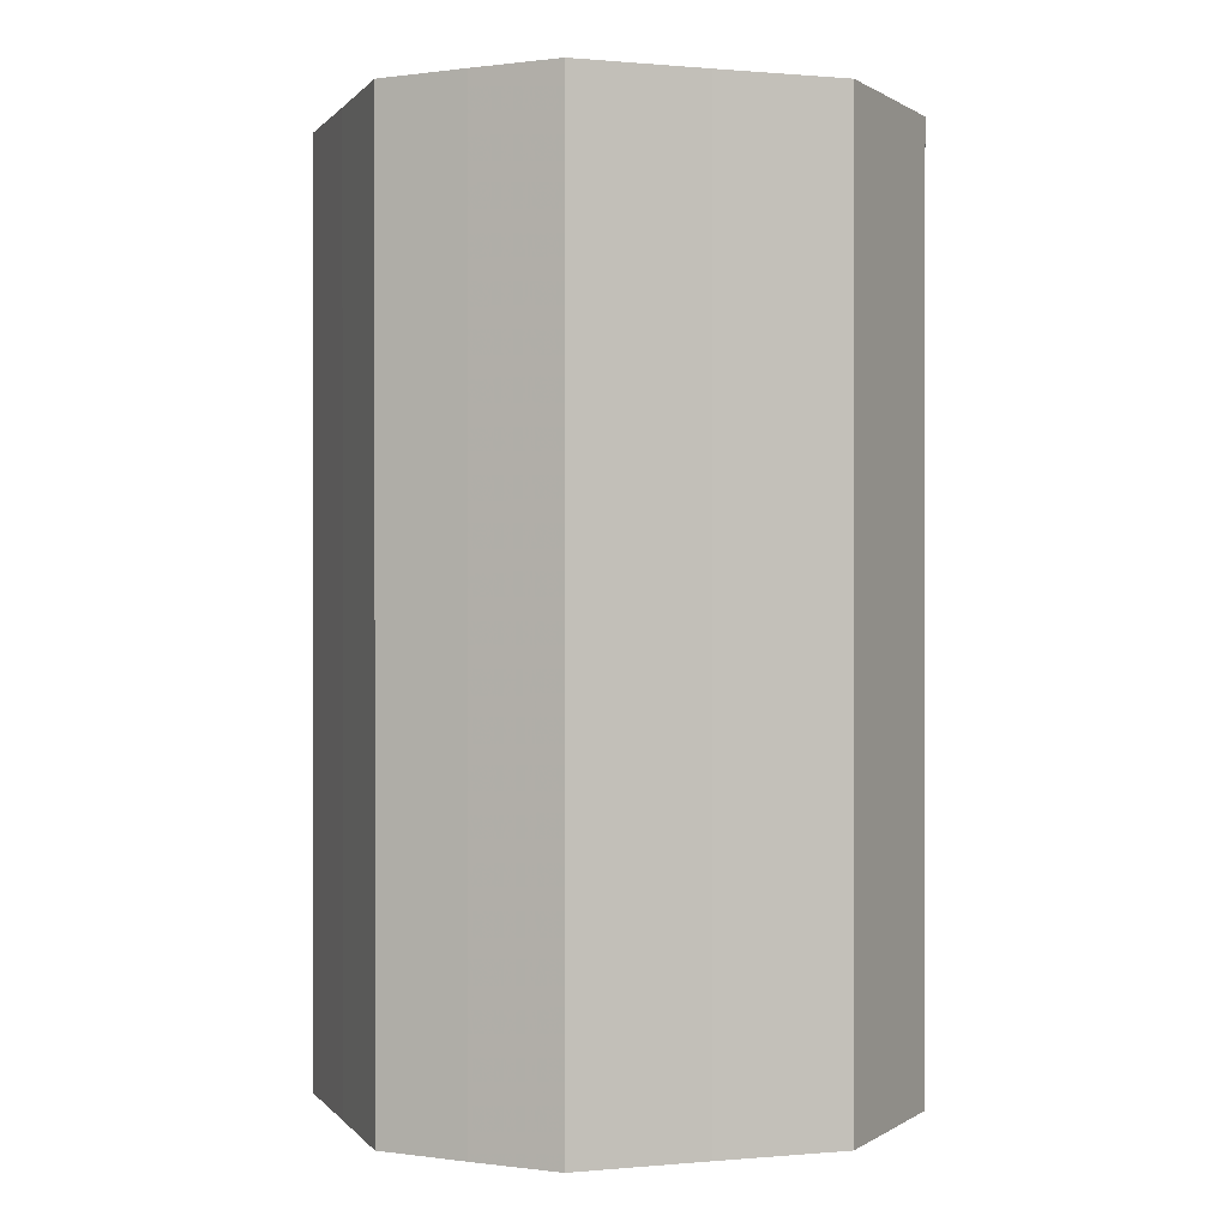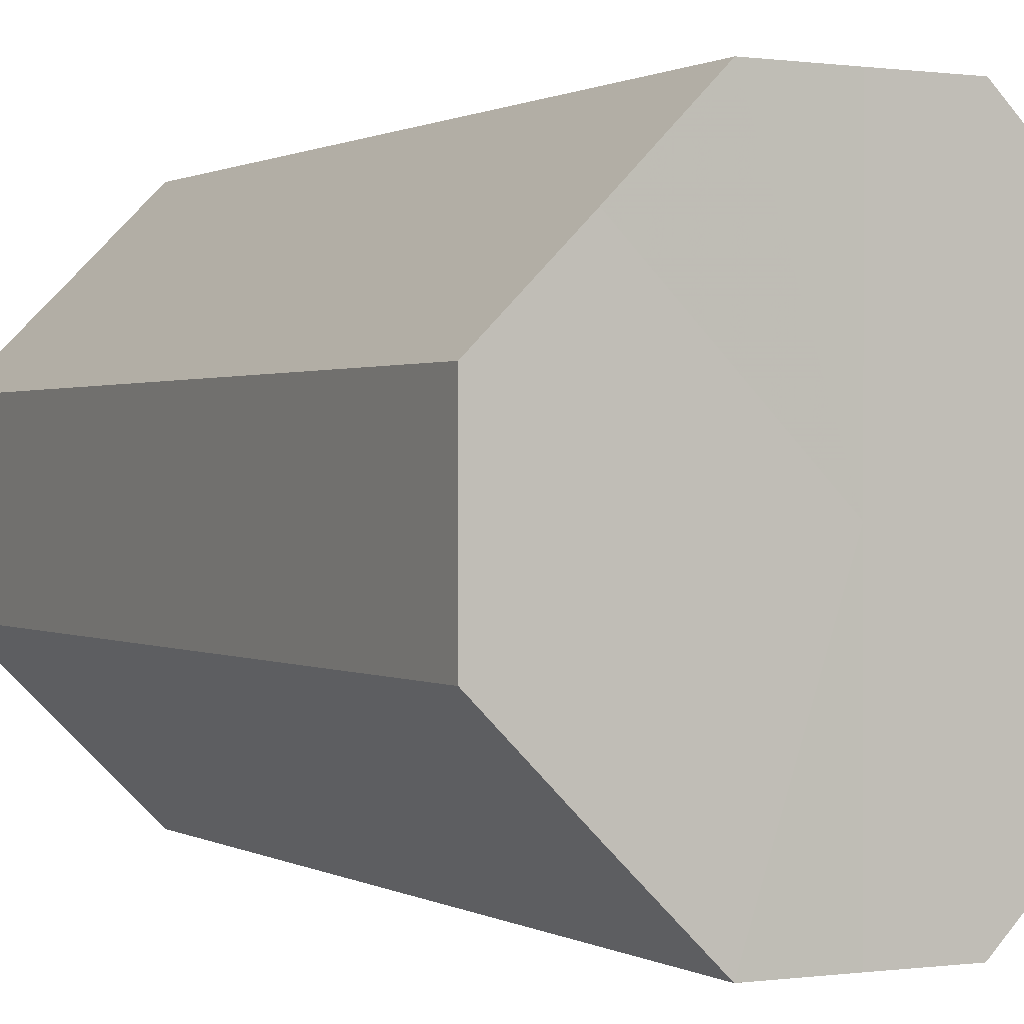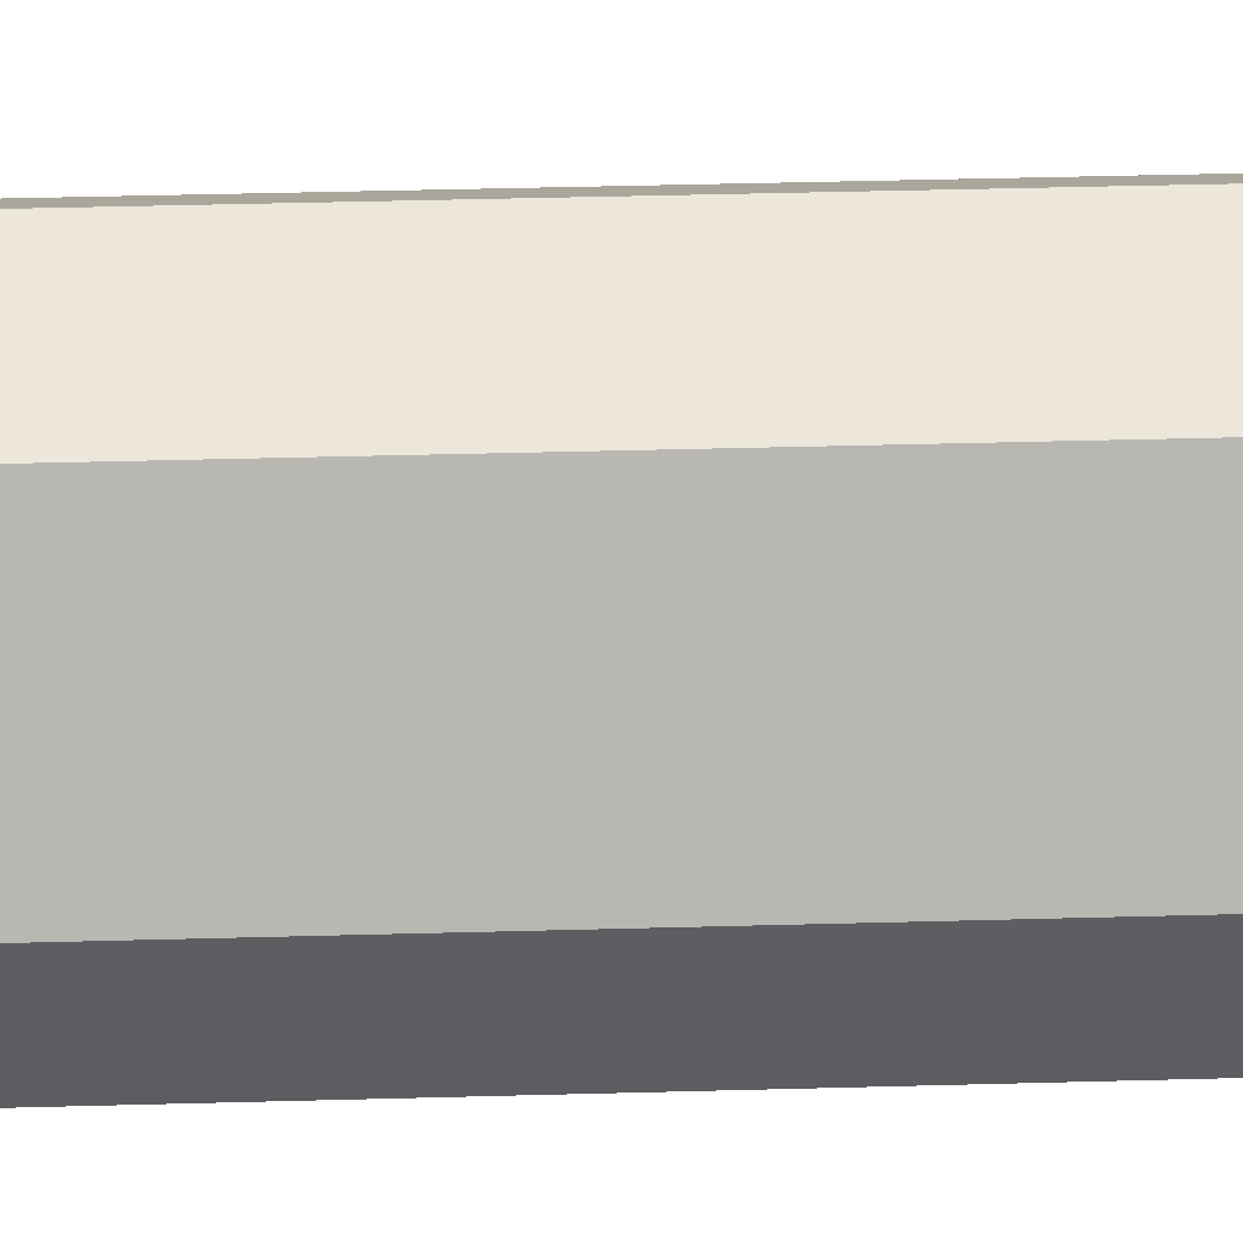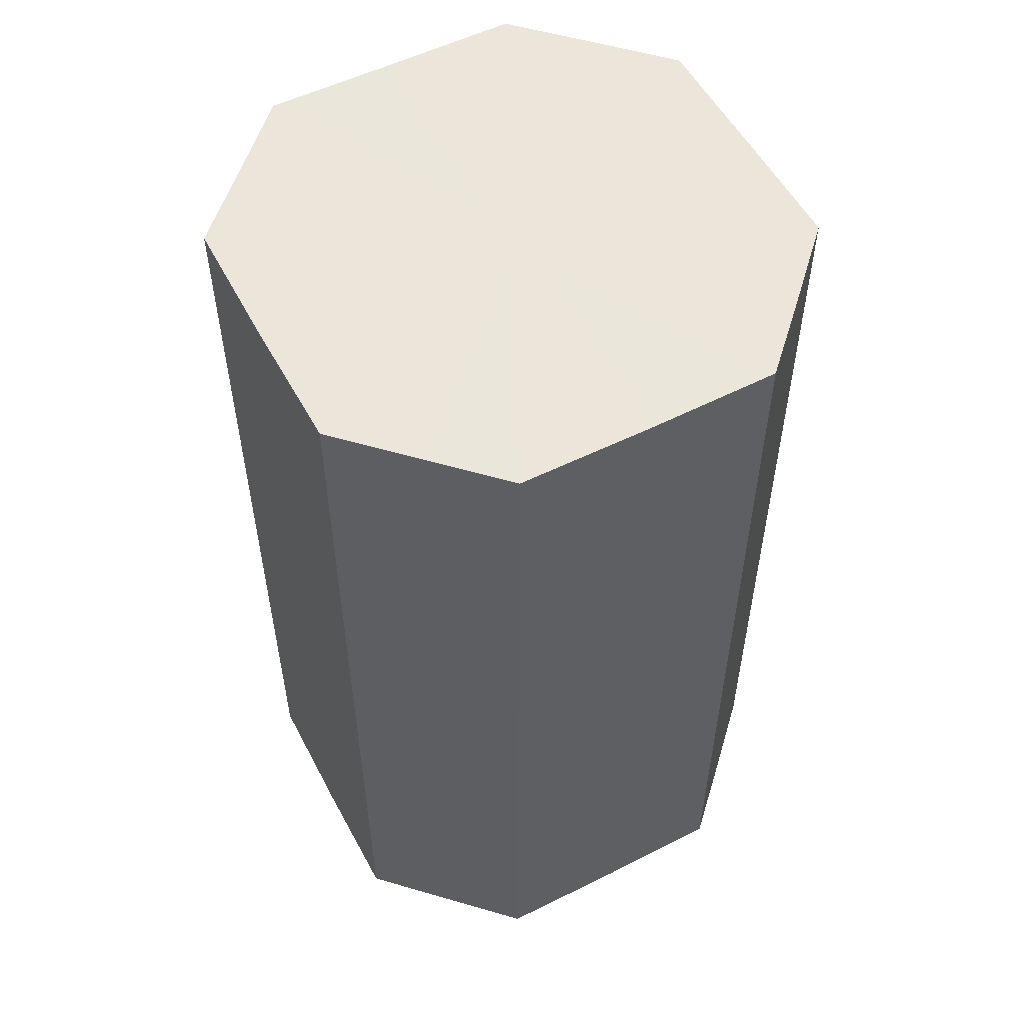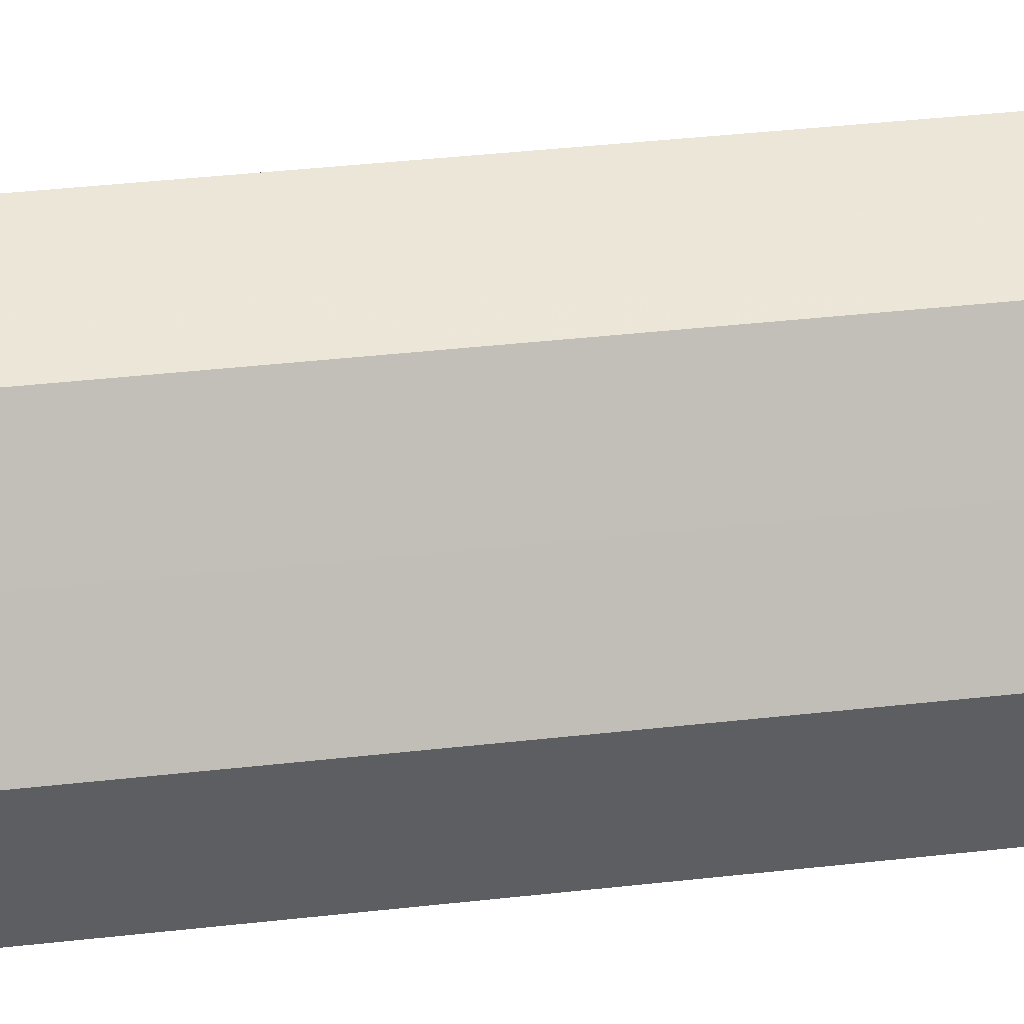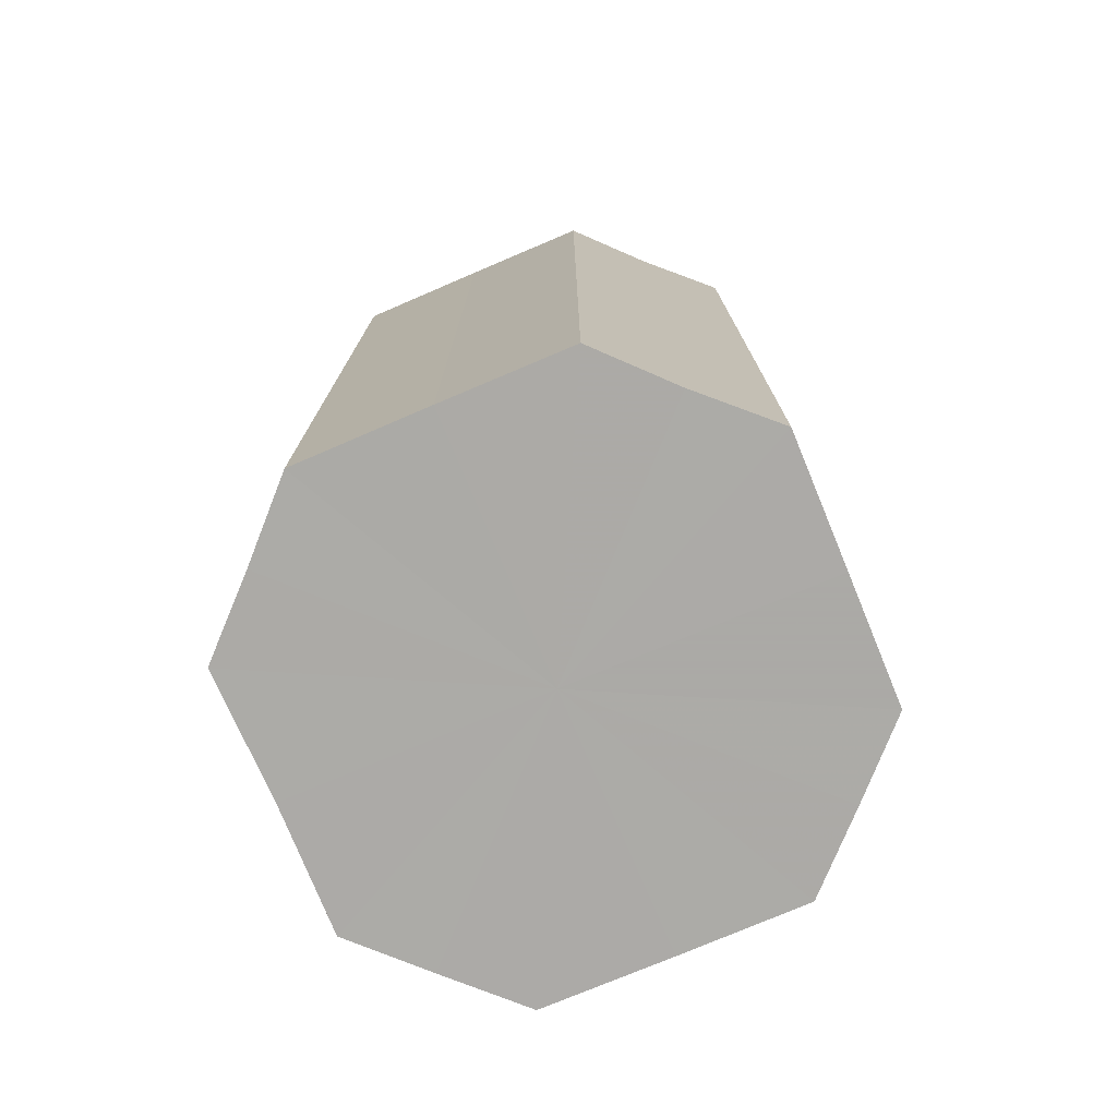
<metadata>
{"format":"obj","ext":"obj","renderer":"f3d","projection":"perspective","resolution":1024,"background":"white","views":[{"elev":0.3,"azim":-63.6,"up":"+Z"},{"elev":0.7,"azim":-27.8,"up":"+Y"},{"elev":53.1,"azim":-91.6,"up":"+Y"},{"elev":55.2,"azim":107.1,"up":"+Z"},{"elev":49.5,"azim":-96.7,"up":"+Y"},{"elev":-76.1,"azim":157.9,"up":"+Z"}]}
</metadata>
<code>
o 18020
v 2251 1880 8.556
v 2251 1880 8.556
v 2251 1880 8.455
v 2251 1880 8.556
v 2251 1880 8.455
v 2251 1880 8.556
v 2251 1880 8.455
v 2251 1880 8.556
v 2251 1880 8.455
v 2251 1880 8.556
v 2251 1880 8.455
v 2251 1880 8.556
v 2251 1880 8.455
v 2251 1880 8.556
v 2251 1880 8.455
v 2251 1880 8.556
v 2251 1880 8.455
v 2251 1880 8.556
v 2251 1880 8.455
v 2251 1880 8.556
v 2251 1880 8.455
v 2251 1880 8.556
v 2251 1880 8.455
v 2251 1880 8.556
v 2251 1880 8.455
v 2251 1880 8.556
v 2251 1880 8.455
v 2251 1880 8.556
v 2251 1880 8.455
v 2251 1880 8.556
v 2251 1880 8.455
v 2251 1880 8.455
v 2251 1880 8.455
v 2251 1880 8.556
v 2251 1880 8.455
v 2251 1880 8.556
v 2251 1880 8.455
v 2251 1880 8.455
v 2251 1880 8.556
v 2251 1880 8.455
v 2251 1880 8.556
v 2251 1880 8.556
v 2251 1880 8.455
v 2251 1880 8.455
v 2251 1880 8.556
v 2251 1880 8.455
v 2251 1880 8.556
v 2251 1880 8.556
v 2251 1880 8.455
v 2251 1880 8.455
v 2251 1880 8.556
v 2251 1880 8.455
v 2251 1880 8.556
v 2251 1880 8.556
v 2251 1880 8.455
v 2251 1880 8.455
v 2251 1880 8.556
v 2251 1880 8.455
v 2251 1880 8.556
v 2251 1880 8.556
v 2251 1880 8.455
v 2251 1880 8.455
v 2251 1880 8.556
v 2251 1880 8.556
v 2251 1880 8.556
v 2251 1880 8.556
v 2251 1880 8.556
v 2251 1880 8.556
v 2251 1880 8.556
v 2251 1880 8.556
v 2251 1880 8.556
v 2251 1880 8.556
v 2251 1880 8.556
v 2251 1880 8.556
v 2251 1880 8.556
v 2251 1880 8.556
v 2251 1880 8.556
v 2251 1880 8.556
v 2251 1880 8.556
v 2251 1880 8.556
v 2251 1880 8.556
v 2251 1880 8.455
v 2251 1880 8.455
v 2251 1880 8.455
v 2251 1880 8.455
v 2251 1880 8.455
v 2251 1880 8.455
v 2251 1880 8.455
v 2251 1880 8.455
v 2251 1880 8.455
v 2251 1880 8.455
v 2251 1880 8.455
v 2251 1880 8.455
v 2251 1880 8.455
v 2251 1880 8.455
v 2251 1880 8.455
v 2251 1880 8.455
v 2251 1880 8.455
f 1 2 3
f 2 4 5
f 6 1 7
f 4 8 9
f 10 6 11
f 8 12 13
f 14 10 15
f 12 16 17
f 18 14 19
f 16 20 21
f 22 18 23
f 20 24 25
f 26 22 27
f 24 28 29
f 30 26 31
f 28 30 32
f 33 34 35
f 35 36 37
f 38 39 33
f 40 41 38
f 37 42 43
f 44 45 40
f 46 47 44
f 43 48 49
f 50 51 46
f 52 53 50
f 49 54 55
f 56 57 52
f 58 59 56
f 55 60 61
f 62 63 58
f 61 64 62
f 65 66 67
f 65 68 66
f 65 67 69
f 65 70 68
f 65 69 71
f 65 72 70
f 65 71 73
f 65 74 72
f 65 73 75
f 65 76 74
f 65 75 77
f 65 78 76
f 65 77 79
f 65 80 78
f 65 79 81
f 65 81 80
f 82 83 84
f 82 85 83
f 82 84 86
f 82 87 85
f 82 86 88
f 82 89 87
f 82 88 90
f 82 91 89
f 82 90 92
f 82 93 91
f 82 92 94
f 82 95 93
f 82 94 96
f 82 97 95
f 82 96 98
f 82 98 97

</code>
